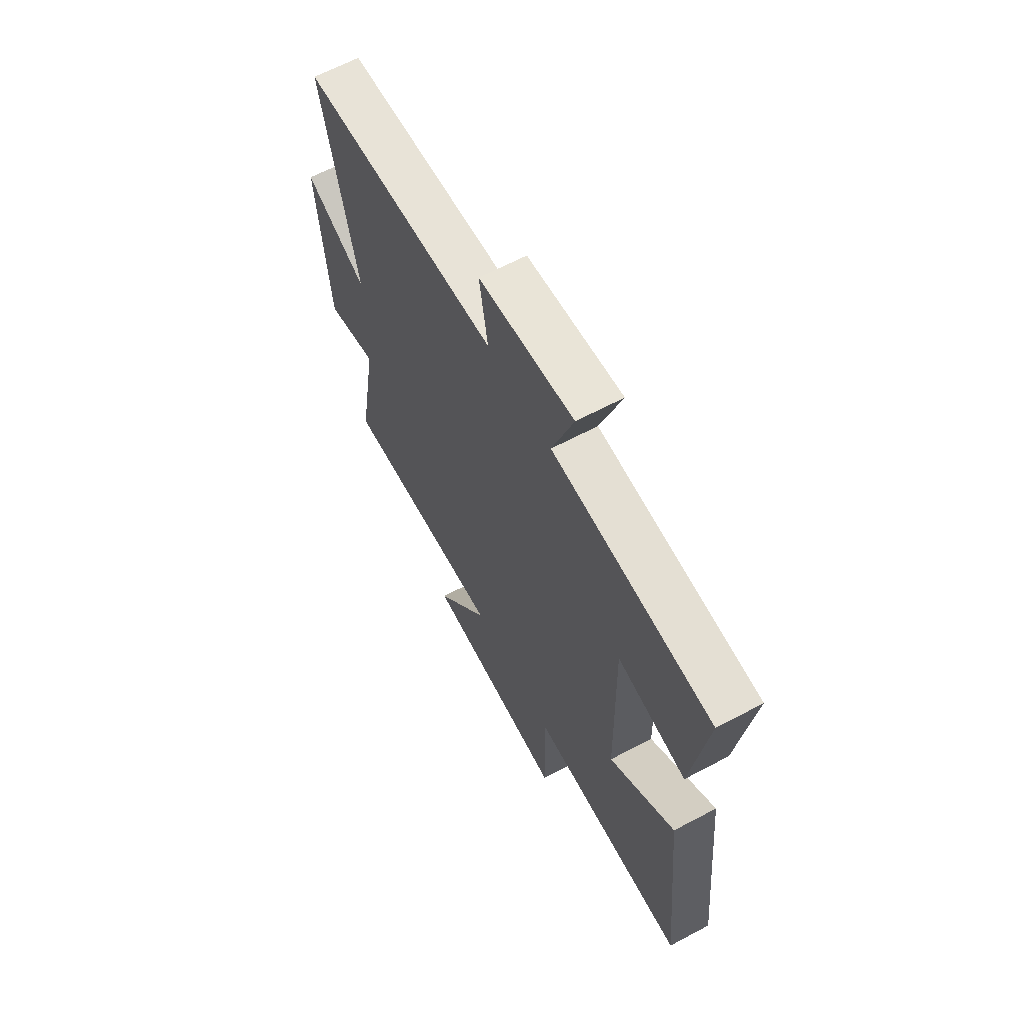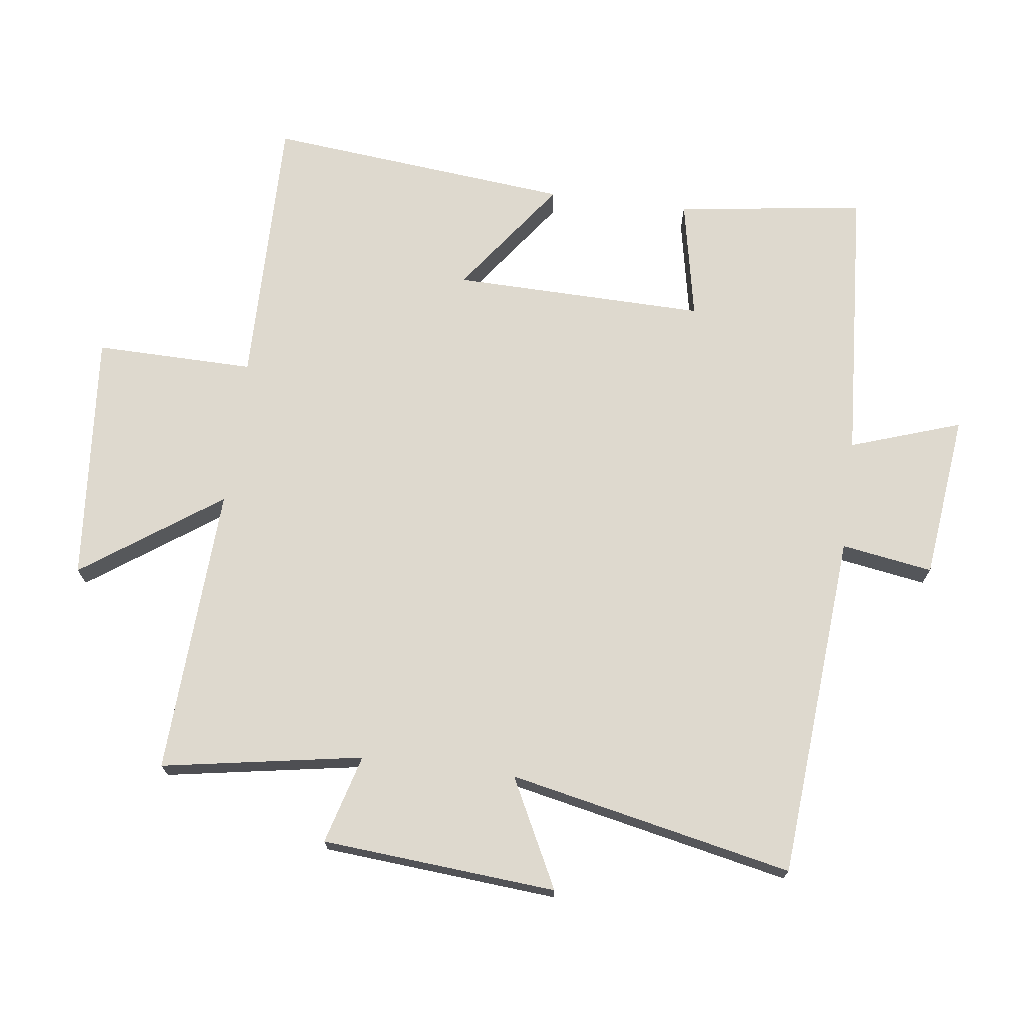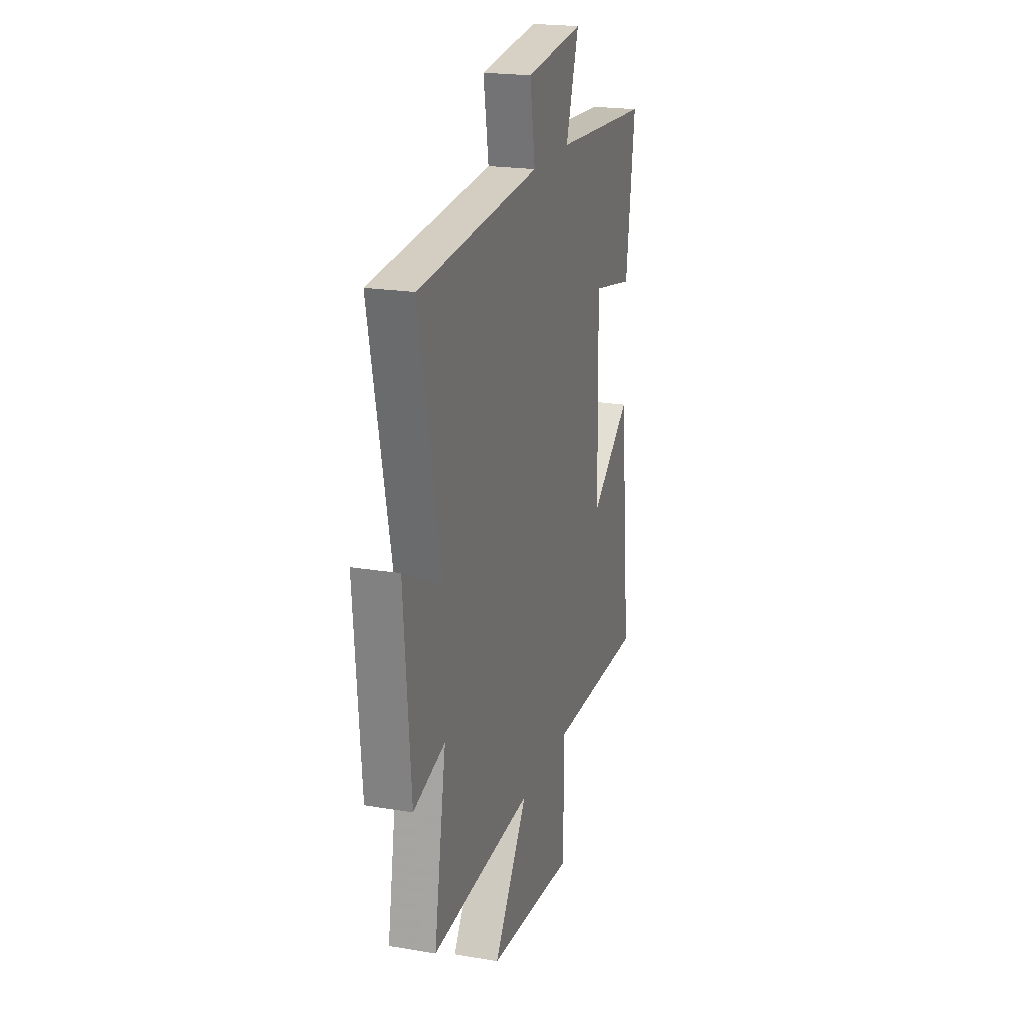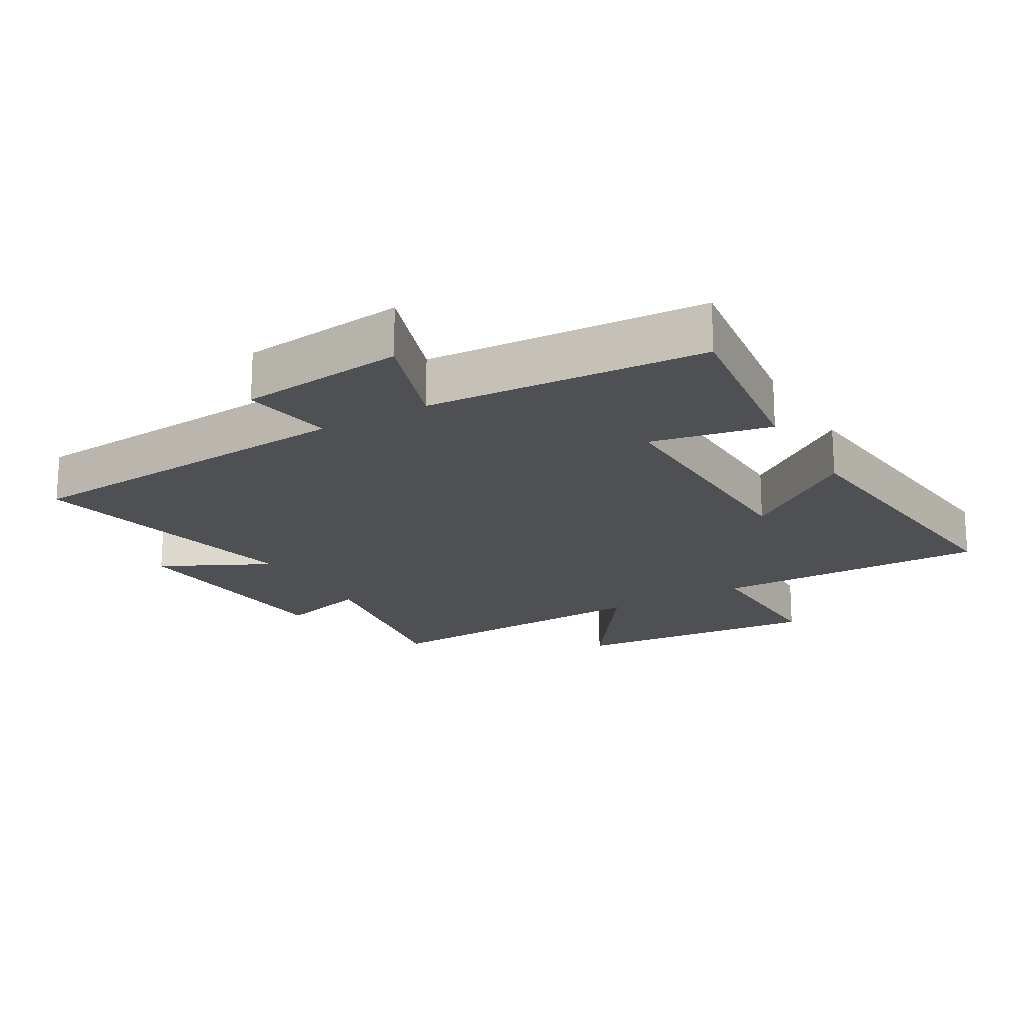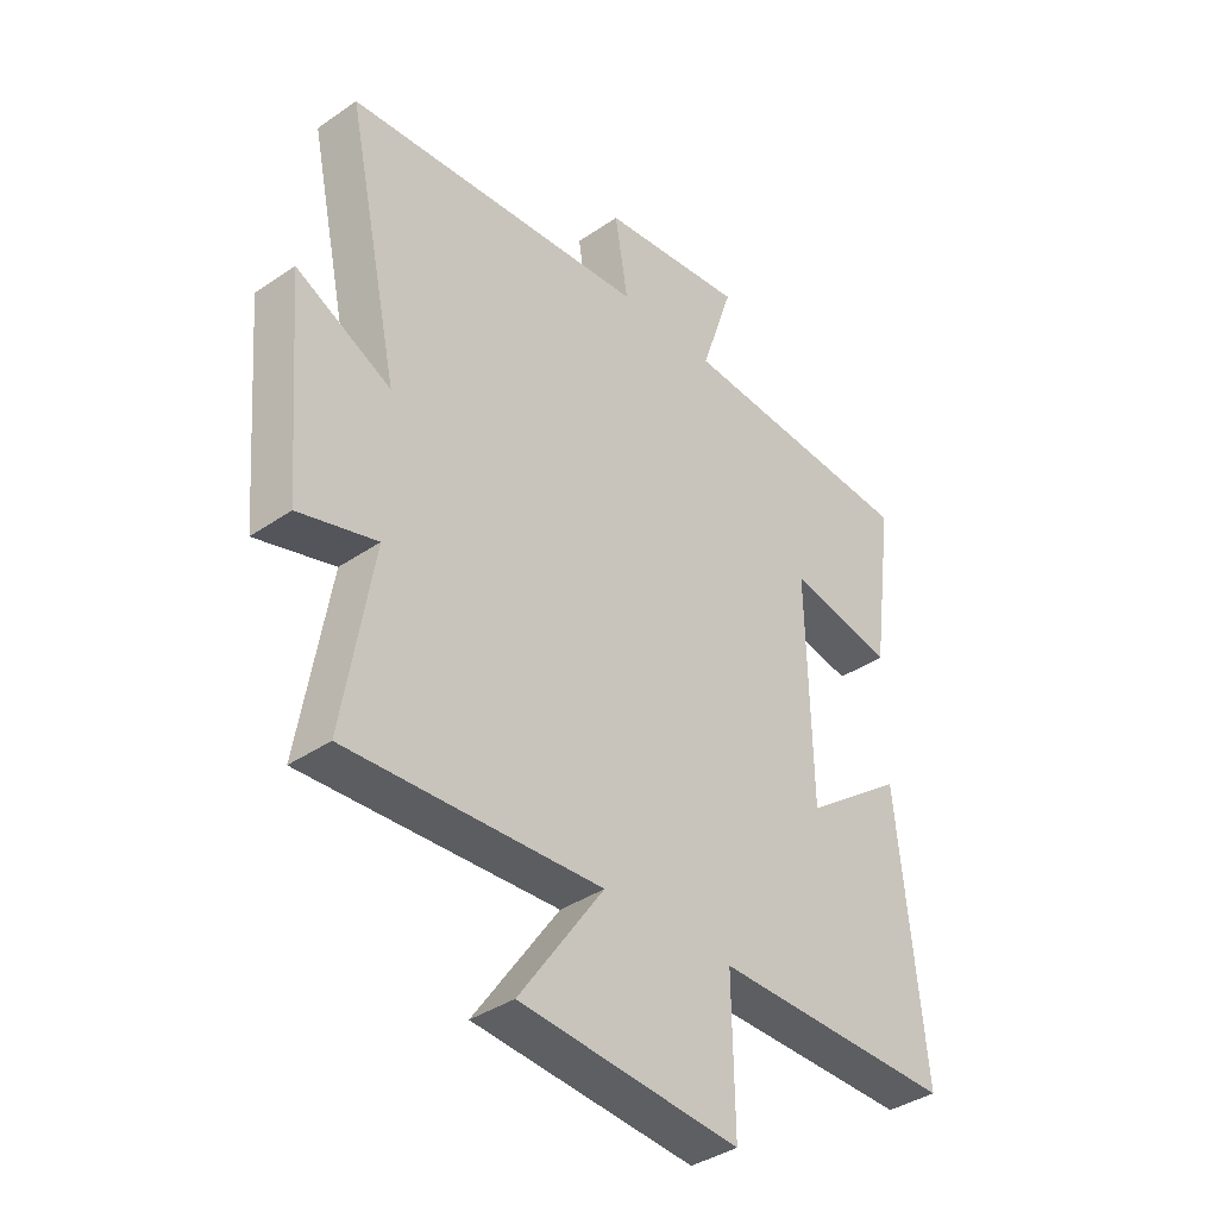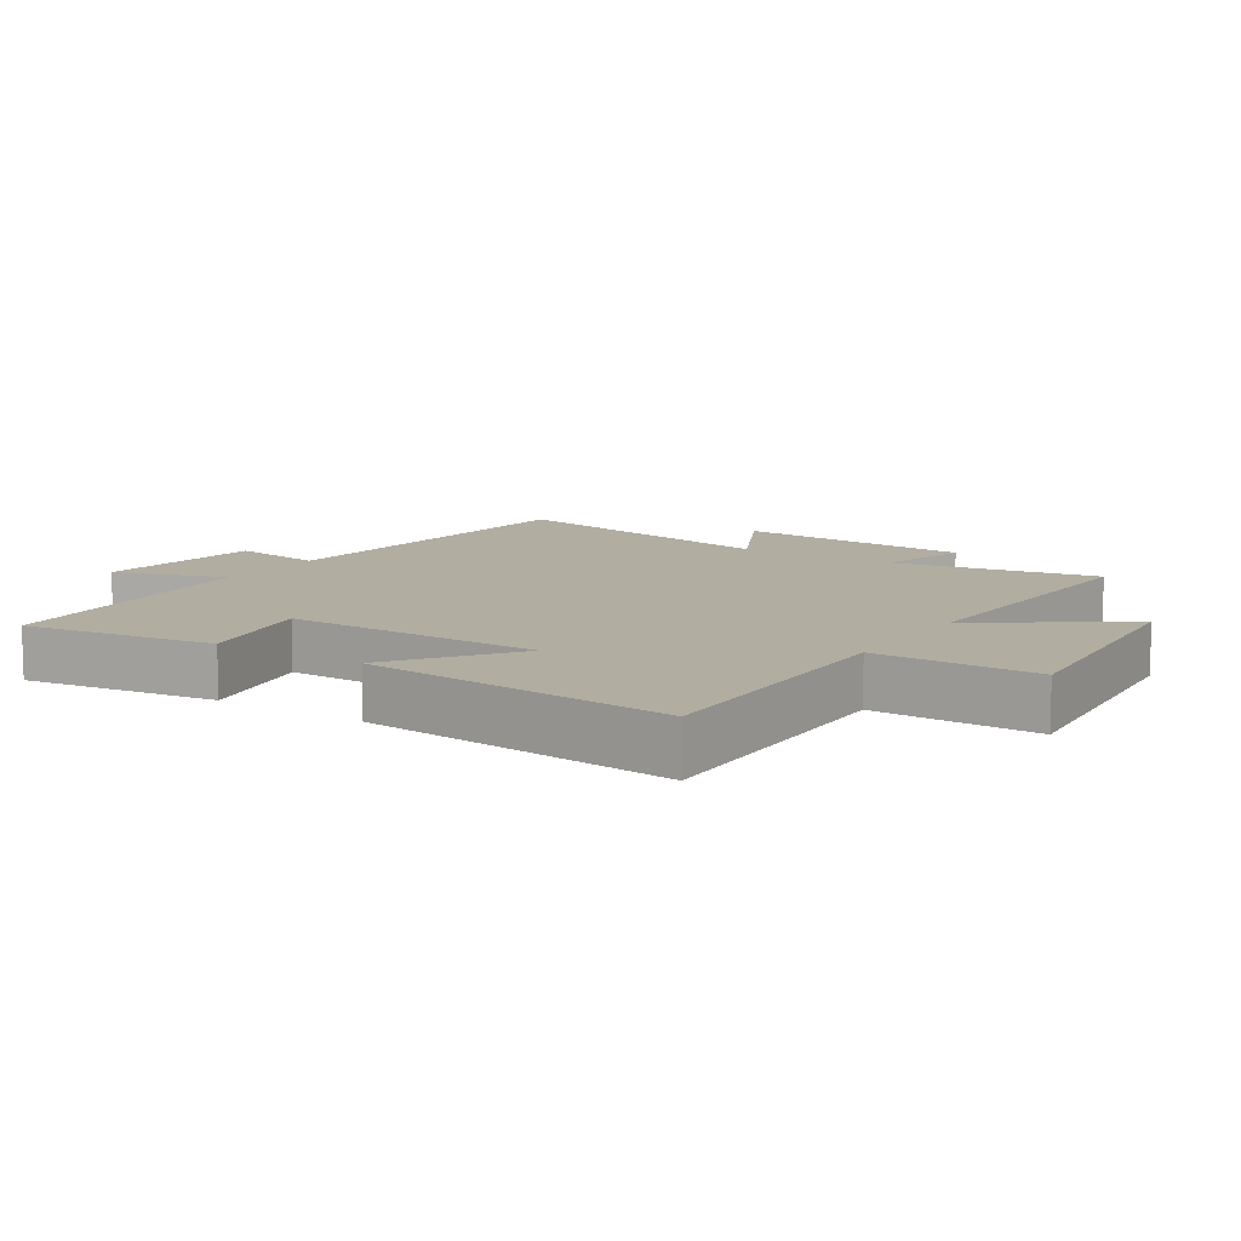
<metadata>
{"format":"obj","ext":"obj","renderer":"f3d","projection":"perspective","resolution":1024,"background":"white","views":[{"elev":64.2,"azim":61.8,"up":"+Z"},{"elev":71.6,"azim":-82.8,"up":"+Y"},{"elev":20.9,"azim":-73.2,"up":"+Z"},{"elev":-19.1,"azim":30.0,"up":"+Y"},{"elev":-38.0,"azim":-48.9,"up":"+Z"},{"elev":10.3,"azim":122.7,"up":"+Y"}]}
</metadata>
<code>
v -0.552 0.07 -0.524
v -0.5 0.07 -0.216
v -0.637 0.07 -0.255
v -0.667 0.07 0.105
v -0.5 0.07 0.022
v -0.593 0.07 0.457
v -0.062 0.07 0.5
v -0.085 0.07 0.64
v 0.169 0.07 0.67
v 0.112 0.07 0.5
v 0.539 0.07 0.474
v 0.5 0.07 0.185
v 0.316 0.07 0.221
v 0.324 0.07 -0.167
v 0.5 0.07 -0.037
v 0.547 0.07 -0.504
v 0.124 0.07 -0.5
v 0.128 0.07 -0.744
v -0.256 0.07 -0.712
v -0.108 0.07 -0.5
v -0.552 0 -0.524
v -0.5 0 -0.216
v -0.637 0 -0.255
v -0.667 0 0.105
v -0.5 0 0.022
v -0.593 0 0.457
v -0.062 0 0.5
v -0.085 0 0.64
v 0.169 0 0.67
v 0.112 0 0.5
v 0.539 0 0.474
v 0.5 0 0.185
v 0.316 0 0.221
v 0.324 0 -0.167
v 0.5 0 -0.037
v 0.547 0 -0.504
v 0.124 0 -0.5
v 0.128 0 -0.744
v -0.256 0 -0.712
v -0.108 0 -0.5
f 17 18 19 20
f 14 15 16 17
f 13 14 17 20
f 10 11 12 13
f 20 1 2
f 13 20 2
f 10 13 2
f 7 8 9 10
f 5 6 7 10
f 2 3 4 5
f 2 5 10
f 40 39 38 37
f 37 36 35 34
f 40 37 34 33
f 33 32 31 30
f 22 21 40
f 22 40 33
f 22 33 30
f 30 29 28 27
f 30 27 26 25
f 25 24 23 22
f 30 25 22
f 1 21 22 2
f 2 22 23 3
f 3 23 24 4
f 4 24 25 5
f 5 25 26 6
f 6 26 27 7
f 7 27 28 8
f 8 28 29 9
f 9 29 30 10
f 10 30 31 11
f 11 31 32 12
f 12 32 33 13
f 13 33 34 14
f 14 34 35 15
f 15 35 36 16
f 16 36 37 17
f 17 37 38 18
f 18 38 39 19
f 19 39 40 20
f 20 40 21 1

</code>
